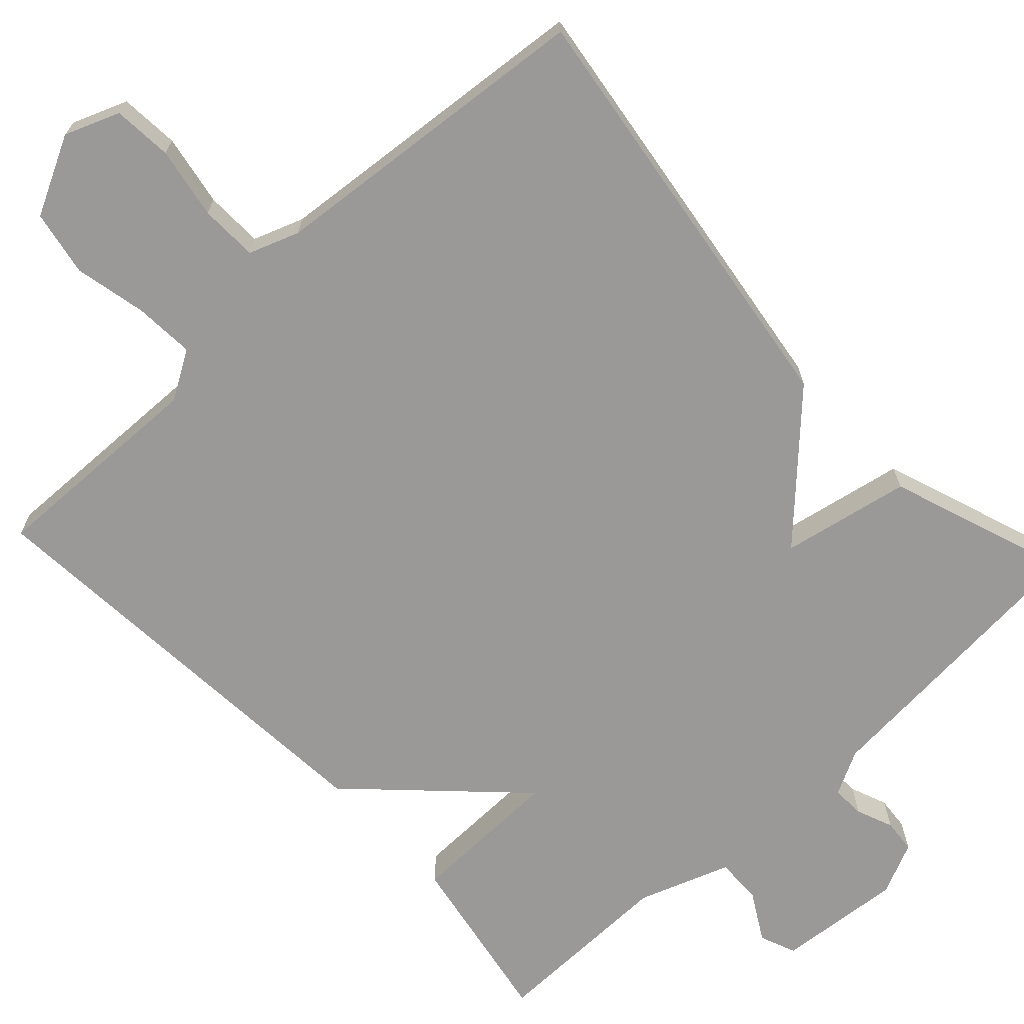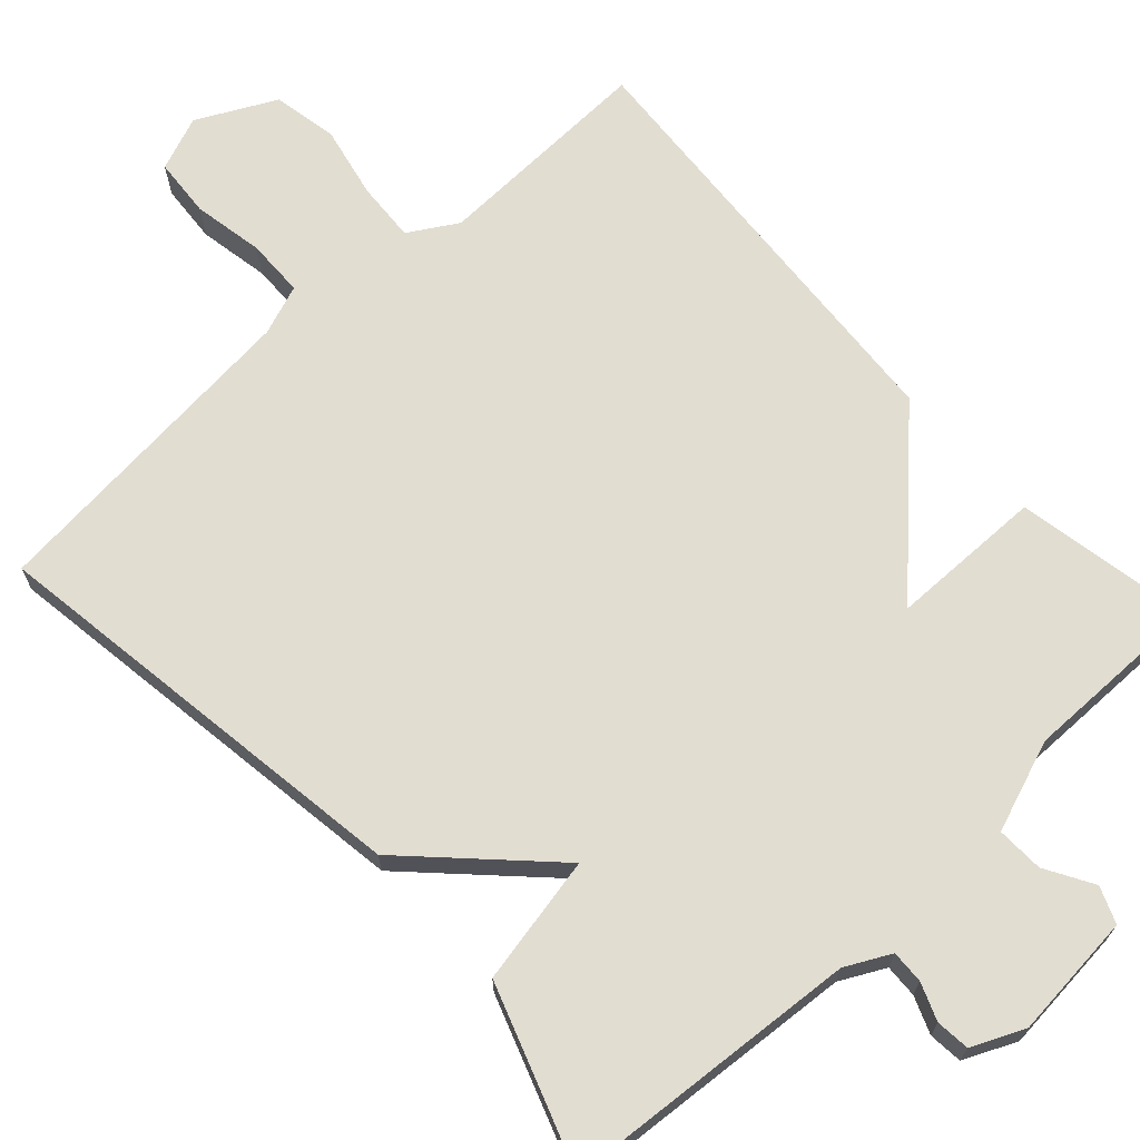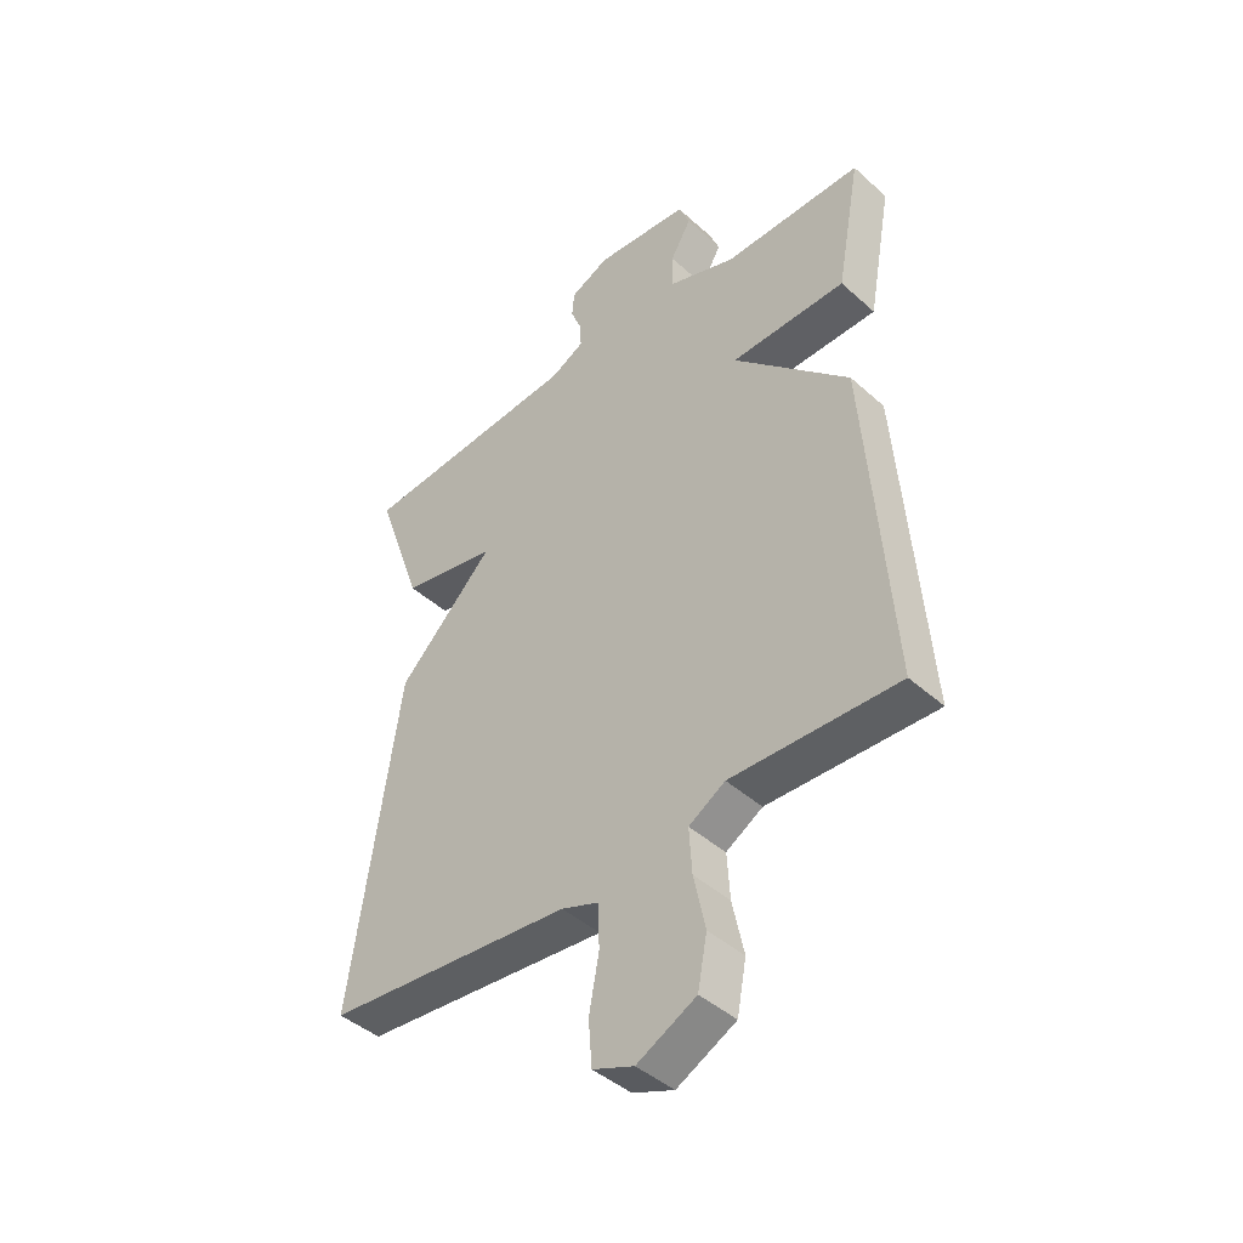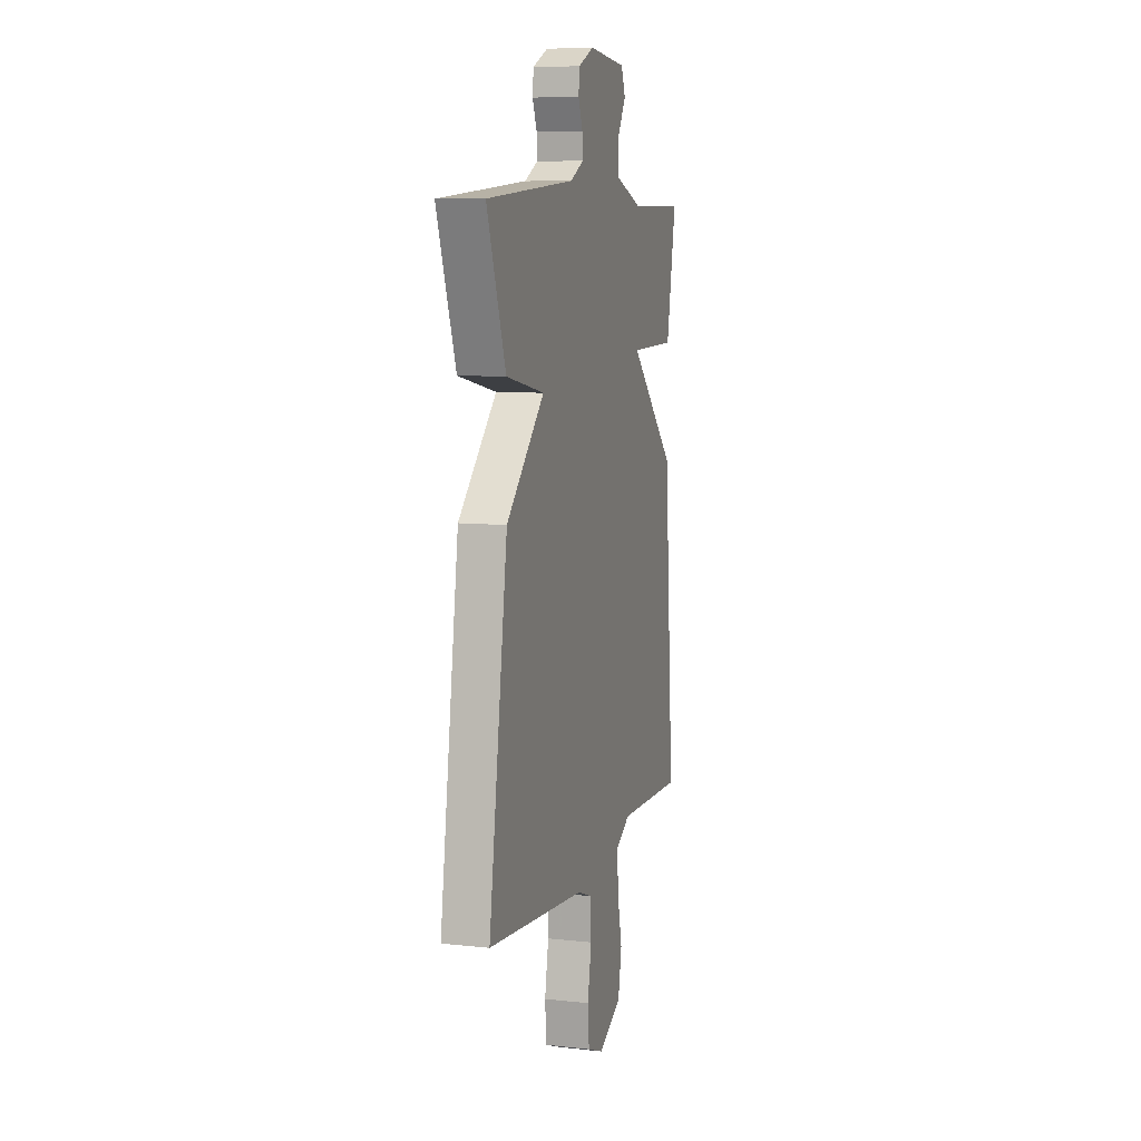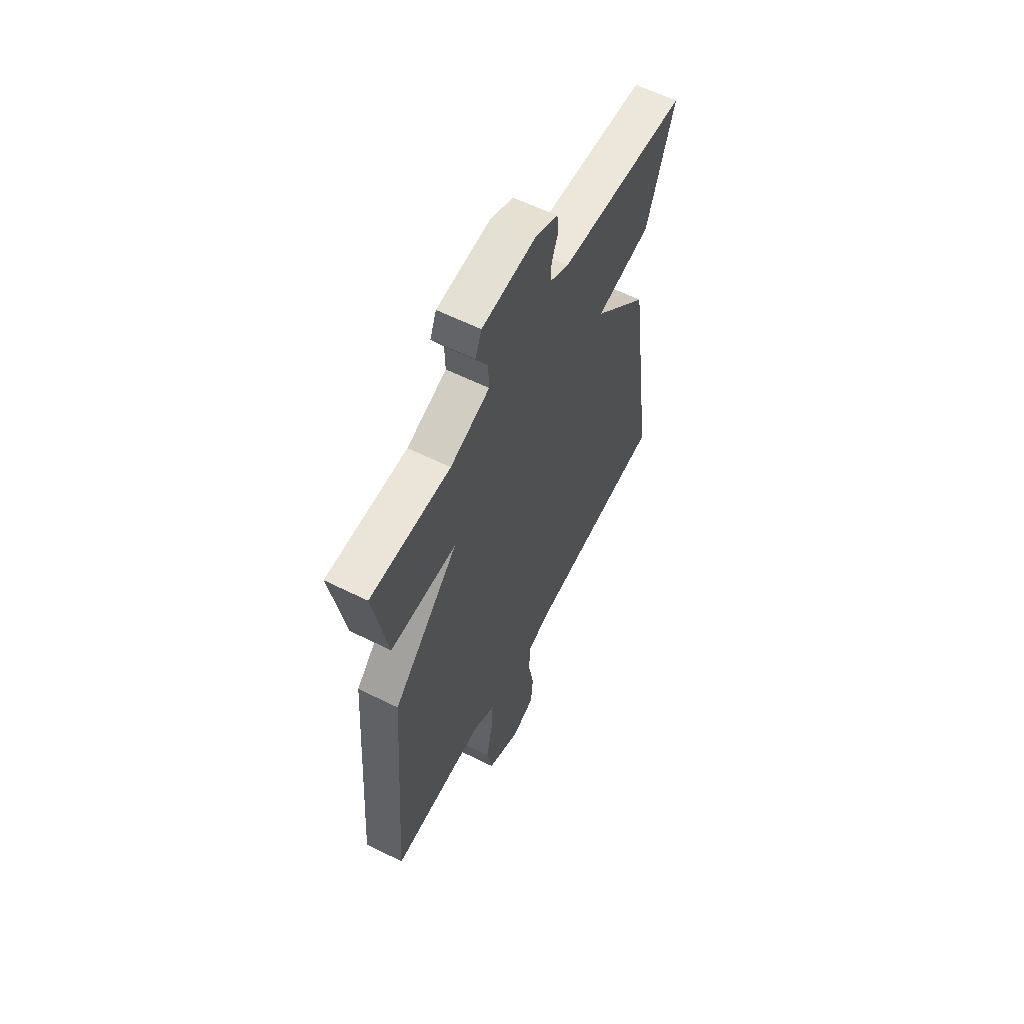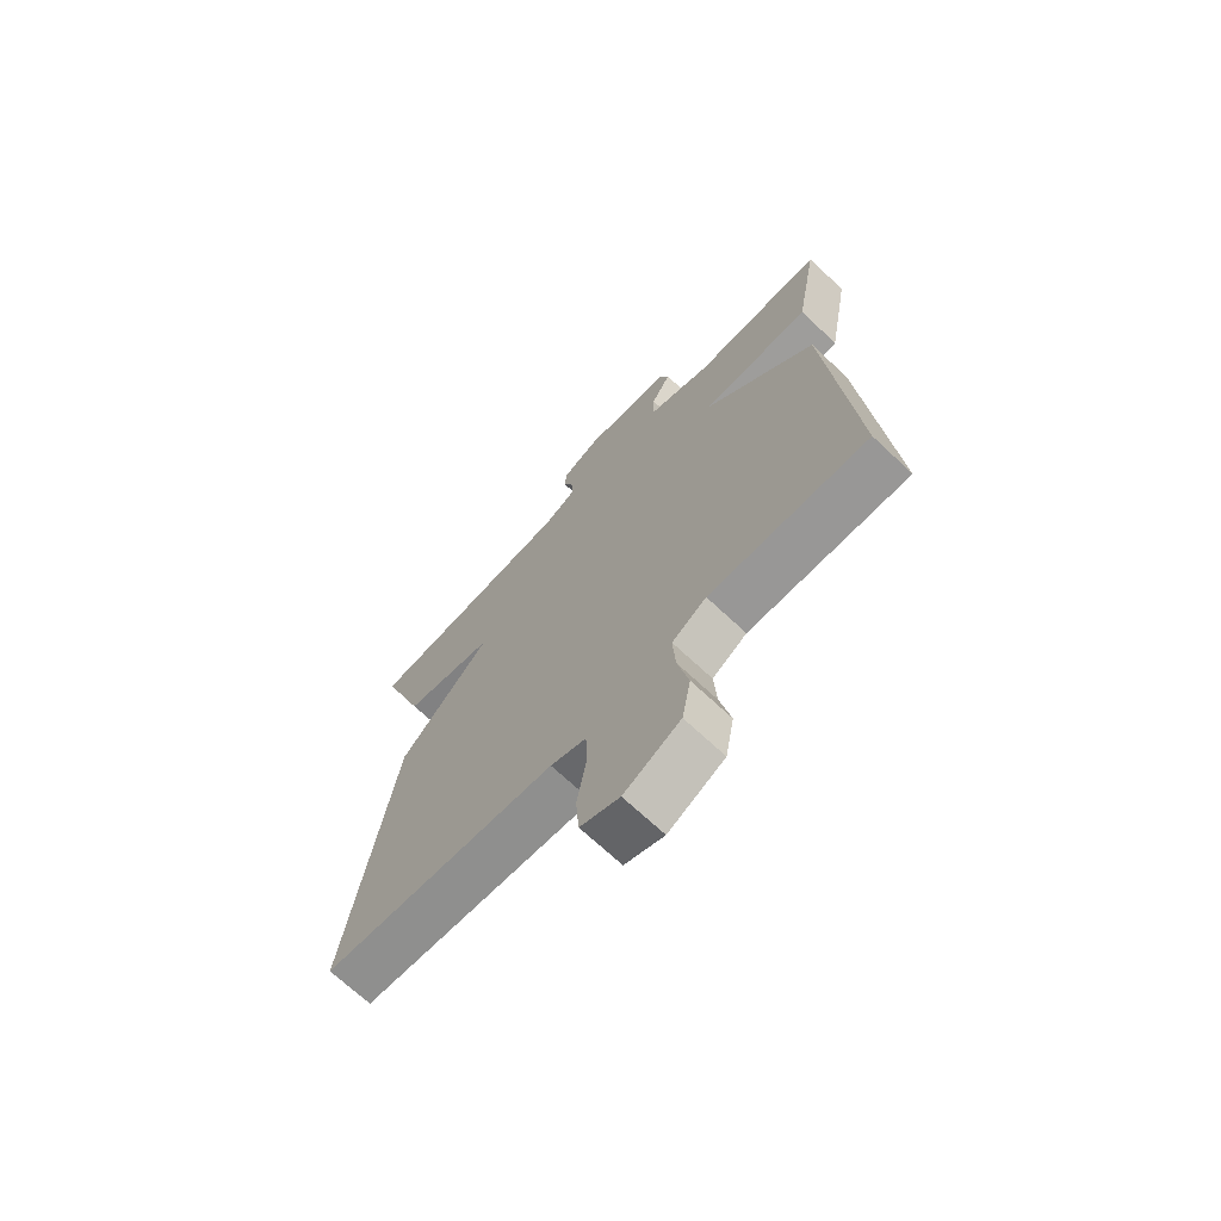
<metadata>
{"format":"obj","ext":"obj","renderer":"f3d","projection":"perspective","resolution":1024,"background":"white","views":[{"elev":-68.9,"azim":-136.9,"up":"+Y"},{"elev":68.6,"azim":-42.6,"up":"+Y"},{"elev":-43.6,"azim":43.6,"up":"+Z"},{"elev":8.3,"azim":-73.4,"up":"+Z"},{"elev":60.0,"azim":117.1,"up":"+Z"},{"elev":-69.8,"azim":46.8,"up":"+Z"}]}
</metadata>
<code>
v 0.5 0.07 0.5
v 0.458 0.07 0.271
v 0.258 0.07 0.268
v 0.458 0.07 0.071
v 0.5 0.07 -0.5
v 0.211 0.07 -0.491
v 0.148 0.07 -0.529
v 0.153 0.07 -0.607
v 0.173 0.07 -0.701
v 0.157 0.07 -0.786
v 0.055 0.07 -0.838
v -0.016 0.07 -0.81
v -0.022 0.07 -0.733
v -0.005 0.07 -0.64
v -0.007 0.07 -0.565
v -0.072 0.07 -0.541
v -0.5 0.07 -0.5
v -0.418 0.07 0.066
v -0.251 0.07 0.233
v -0.418 0.07 0.266
v -0.5 0.07 0.5
v -0.113 0.07 0.53
v -0.055 0.07 0.56
v -0.057 0.07 0.603
v -0.076 0.07 0.651
v -0.072 0.07 0.695
v -0.004 0.07 0.726
v 0.159 0.07 0.711
v 0.178 0.07 0.664
v 0.142 0.07 0.602
v 0.14 0.07 0.541
v 0.259 0.07 0.498
v 0.5 0 0.5
v 0.458 0 0.271
v 0.258 0 0.268
v 0.458 0 0.071
v 0.5 0 -0.5
v 0.211 0 -0.491
v 0.148 0 -0.529
v 0.153 0 -0.607
v 0.173 0 -0.701
v 0.157 0 -0.786
v 0.055 0 -0.838
v -0.016 0 -0.81
v -0.022 0 -0.733
v -0.005 0 -0.64
v -0.007 0 -0.565
v -0.072 0 -0.541
v -0.5 0 -0.5
v -0.418 0 0.066
v -0.251 0 0.233
v -0.418 0 0.266
v -0.5 0 0.5
v -0.113 0 0.53
v -0.055 0 0.56
v -0.057 0 0.603
v -0.076 0 0.651
v -0.072 0 0.695
v -0.004 0 0.726
v 0.159 0 0.711
v 0.178 0 0.664
v 0.142 0 0.602
v 0.14 0 0.541
v 0.259 0 0.498
f 28 29 30
f 27 28 30
f 26 27 30
f 25 26 30
f 24 25 30
f 23 24 30 31
f 22 23 31 32
f 21 22 32
f 20 21 32
f 19 20 32
f 18 19 32
f 17 18 32
f 16 17 32
f 12 13 14
f 11 12 14
f 10 11 14
f 9 10 14
f 8 9 14
f 7 8 14 15
f 15 16 32
f 7 15 32
f 6 7 32
f 3 4 5 6
f 1 2 3
f 32 1 3
f 3 6 32
f 62 61 60
f 62 60 59
f 62 59 58
f 62 58 57
f 62 57 56
f 63 62 56 55
f 64 63 55 54
f 64 54 53
f 64 53 52
f 64 52 51
f 64 51 50
f 64 50 49
f 64 49 48
f 46 45 44
f 46 44 43
f 46 43 42
f 46 42 41
f 46 41 40
f 47 46 40 39
f 64 48 47
f 64 47 39
f 64 39 38
f 38 37 36 35
f 35 34 33
f 35 33 64
f 64 38 35
f 1 33 34 2
f 2 34 35 3
f 3 35 36 4
f 4 36 37 5
f 5 37 38 6
f 6 38 39 7
f 7 39 40 8
f 8 40 41 9
f 9 41 42 10
f 10 42 43 11
f 11 43 44 12
f 12 44 45 13
f 13 45 46 14
f 14 46 47 15
f 15 47 48 16
f 16 48 49 17
f 17 49 50 18
f 18 50 51 19
f 19 51 52 20
f 20 52 53 21
f 21 53 54 22
f 22 54 55 23
f 23 55 56 24
f 24 56 57 25
f 25 57 58 26
f 26 58 59 27
f 27 59 60 28
f 28 60 61 29
f 29 61 62 30
f 30 62 63 31
f 31 63 64 32
f 32 64 33 1

</code>
